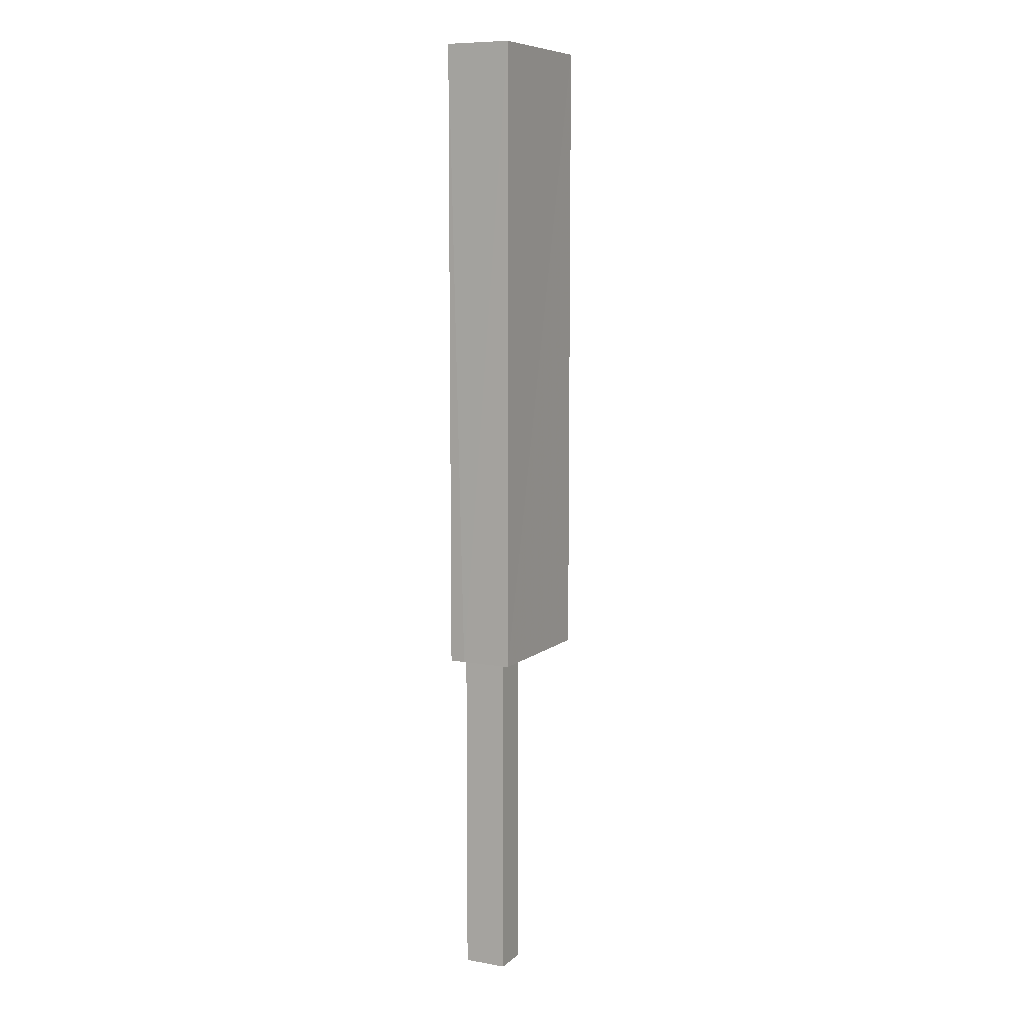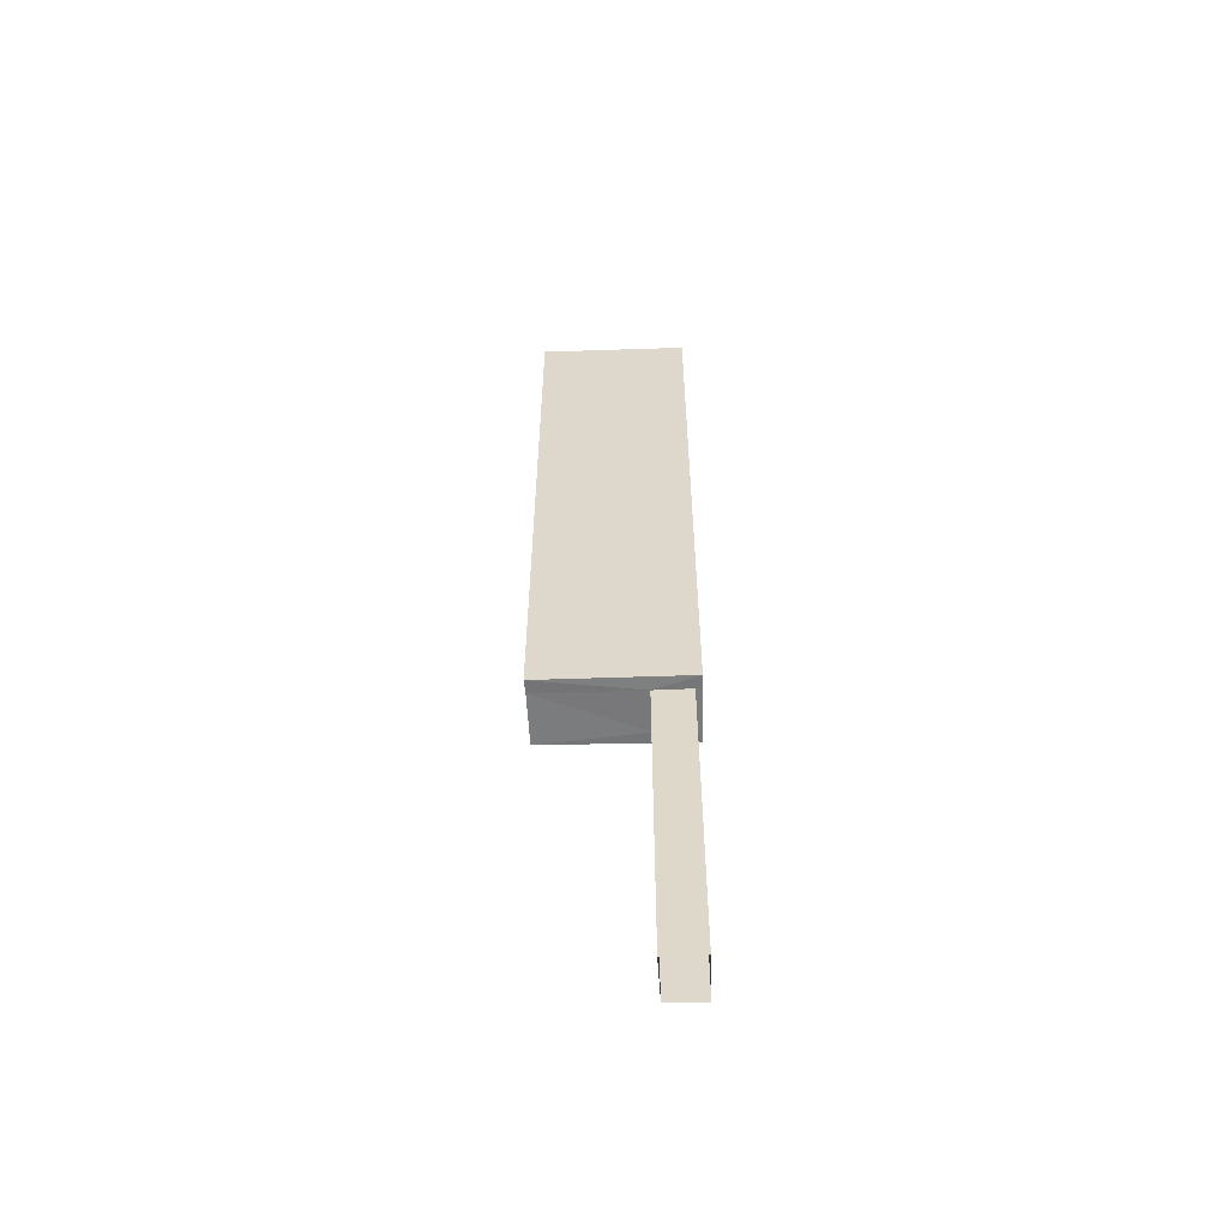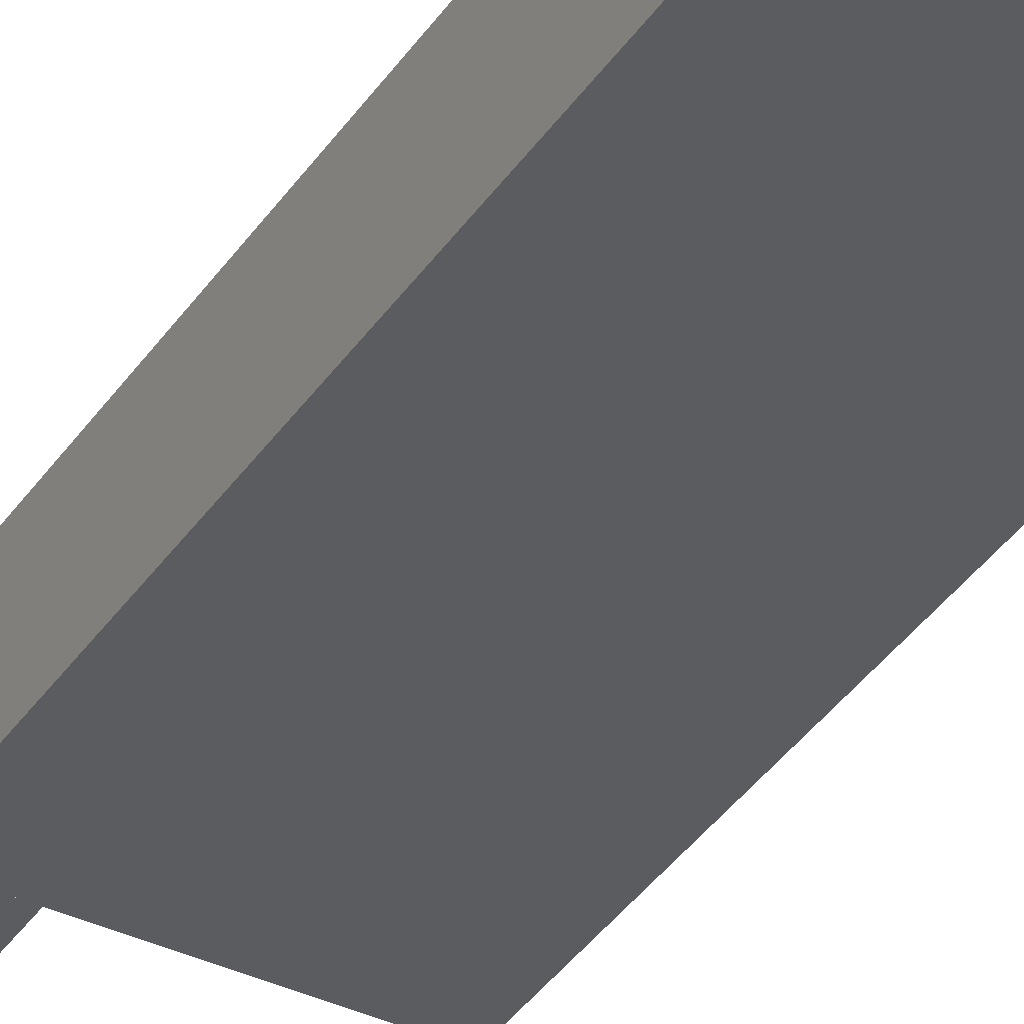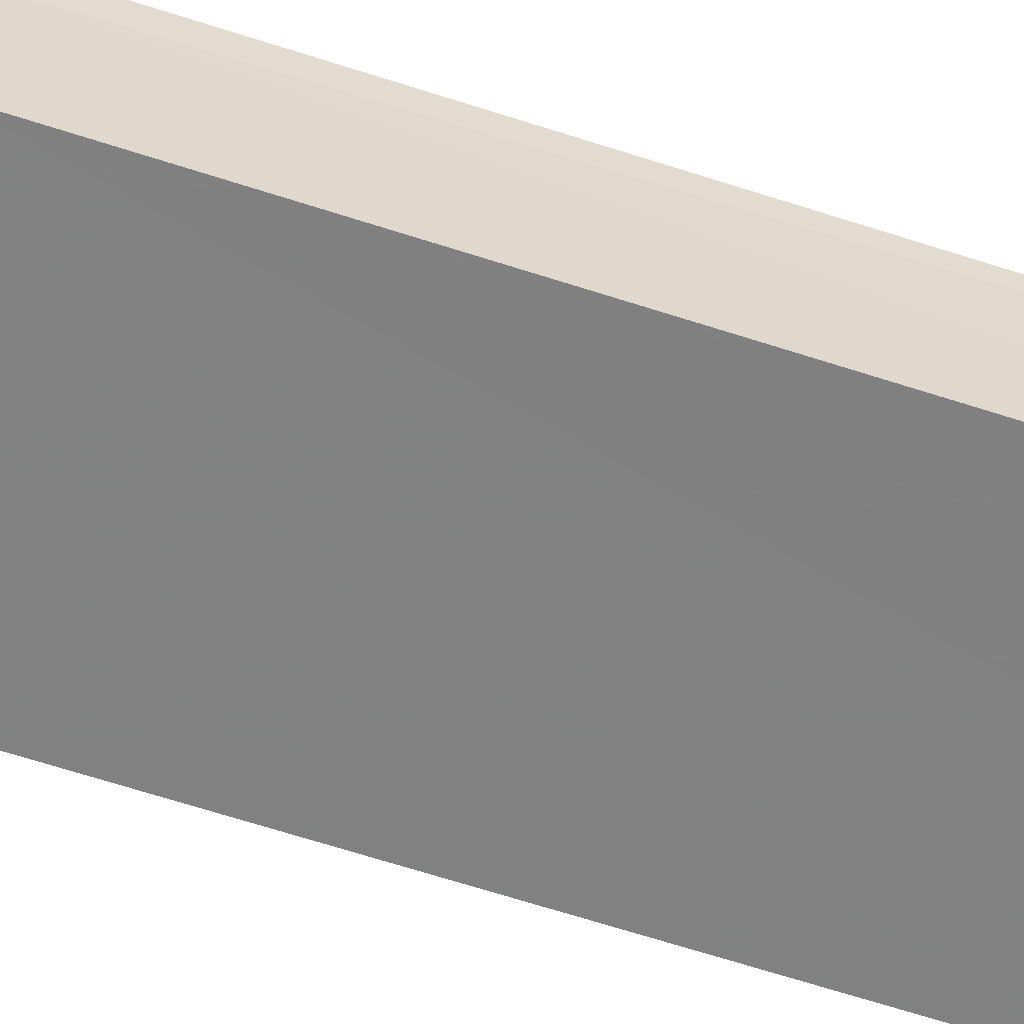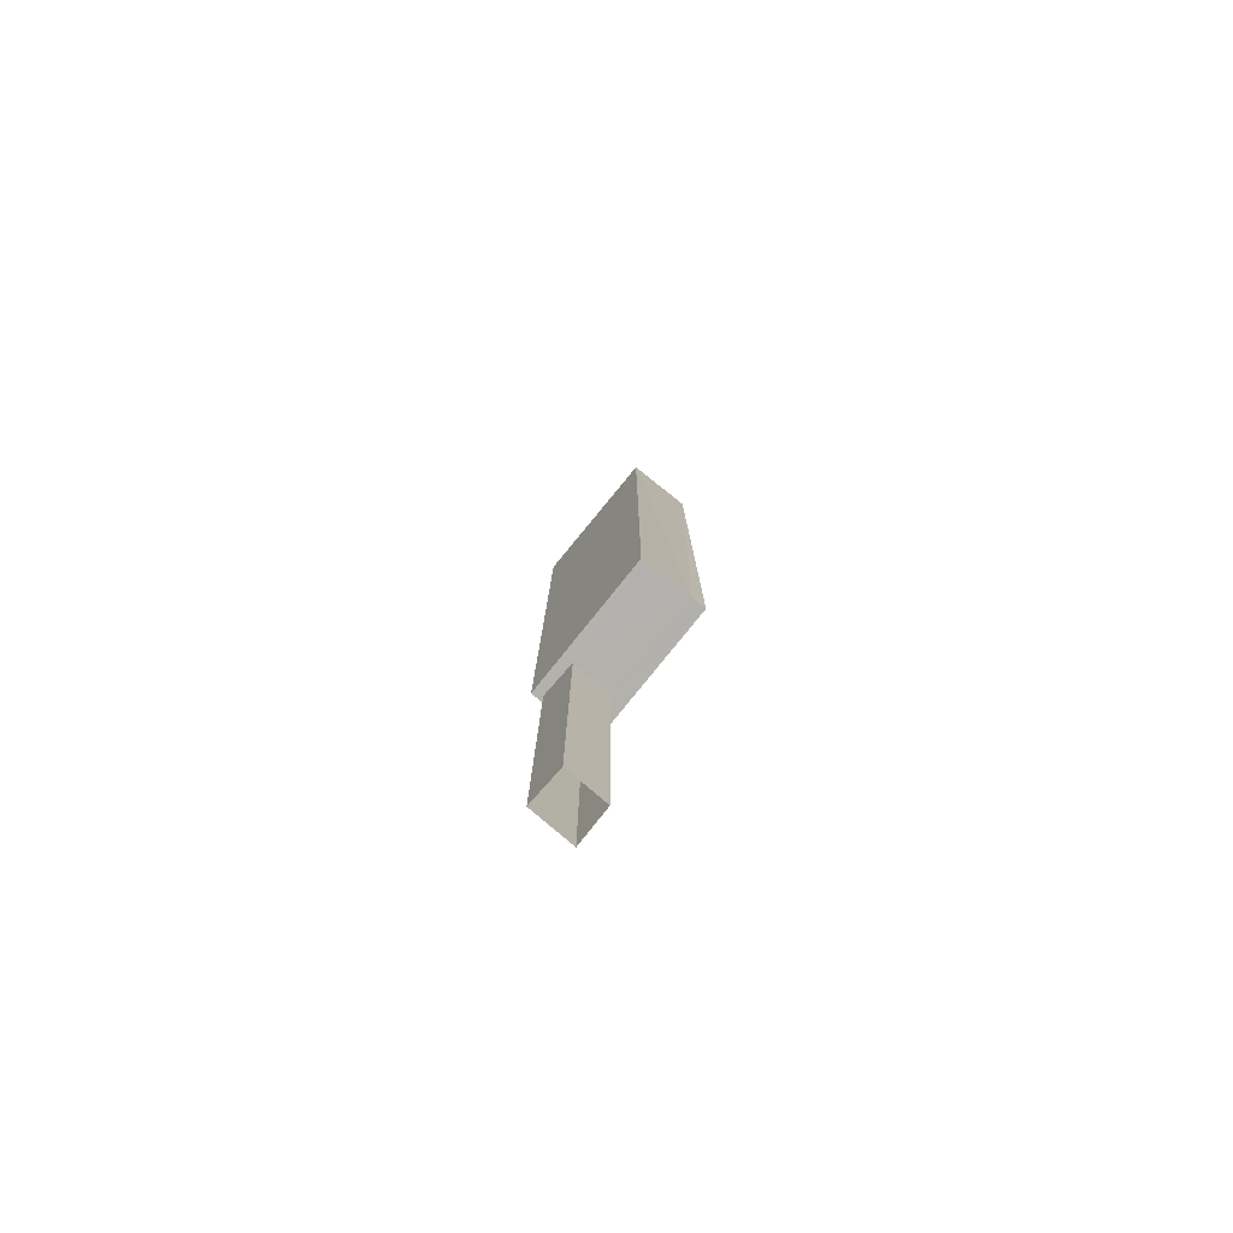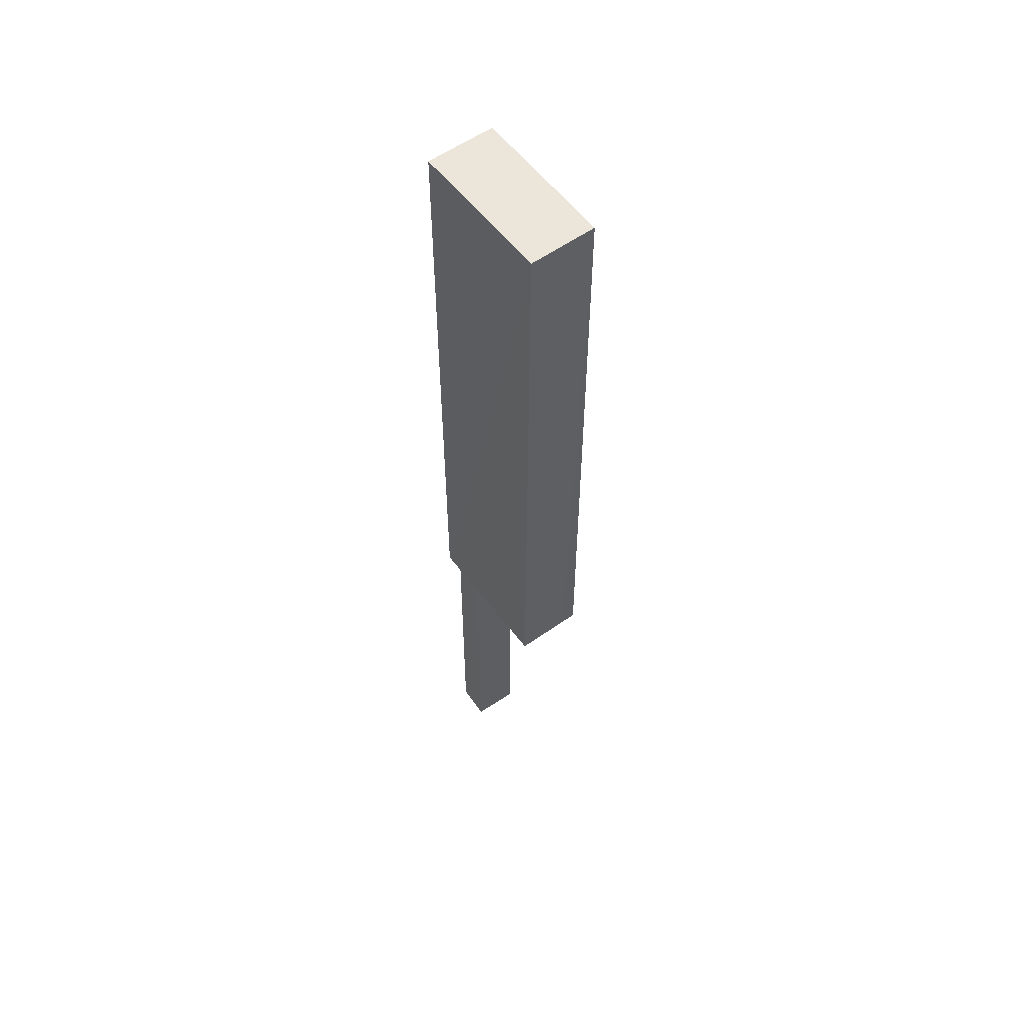
<metadata>
{"format":"obj","ext":"obj","renderer":"f3d","projection":"perspective","resolution":1024,"background":"white","views":[{"elev":8.5,"azim":-67.7,"up":"+Z"},{"elev":-57.9,"azim":177.2,"up":"+Z"},{"elev":-33.0,"azim":-27.3,"up":"+Y"},{"elev":-55.7,"azim":-109.8,"up":"+Y"},{"elev":-79.2,"azim":46.3,"up":"+Z"},{"elev":56.1,"azim":48.6,"up":"+Z"}]}
</metadata>
<code>
v -8.892e+04 -1.012e+05 1.787
v -8.892e+04 -1.012e+05 1.787
v -8.892e+04 -1.012e+05 1.787
v -8.892e+04 -1.012e+05 1.787
v -8.892e+04 -1.012e+05 3.879
v -8.892e+04 -1.012e+05 3.879
v -8.892e+04 -1.012e+05 3.879
v -8.892e+04 -1.012e+05 3.879
v -8.892e+04 -1.012e+05 3.879
v -8.891e+04 -1.012e+05 3.879
v -8.892e+04 -1.012e+05 3.879
v -8.891e+04 -1.012e+05 3.878
v -8.891e+04 -1.012e+05 3.878
v -8.892e+04 -1.012e+05 3.878
v -8.891e+04 -1.012e+05 7.878
v -8.892e+04 -1.012e+05 7.879
v -8.891e+04 -1.012e+05 7.879
v -8.892e+04 -1.012e+05 7.878
f 1 2 3
f 1 4 2
f 5 6 7
f 5 7 8
f 8 9 10
f 11 12 9
f 9 12 10
f 7 9 8
f 11 13 12
f 14 13 11
f 5 14 6
f 14 11 6
f 15 16 17
f 15 18 16
f 7 4 1
f 9 7 1
f 14 15 13
f 14 18 15
f 11 3 2
f 6 11 2
f 16 18 5
f 16 5 8
f 18 14 5
f 11 1 3
f 11 9 1
f 17 16 8
f 10 17 8
f 7 2 4
f 7 6 2
f 10 12 17
f 12 15 17
f 12 13 15

</code>
